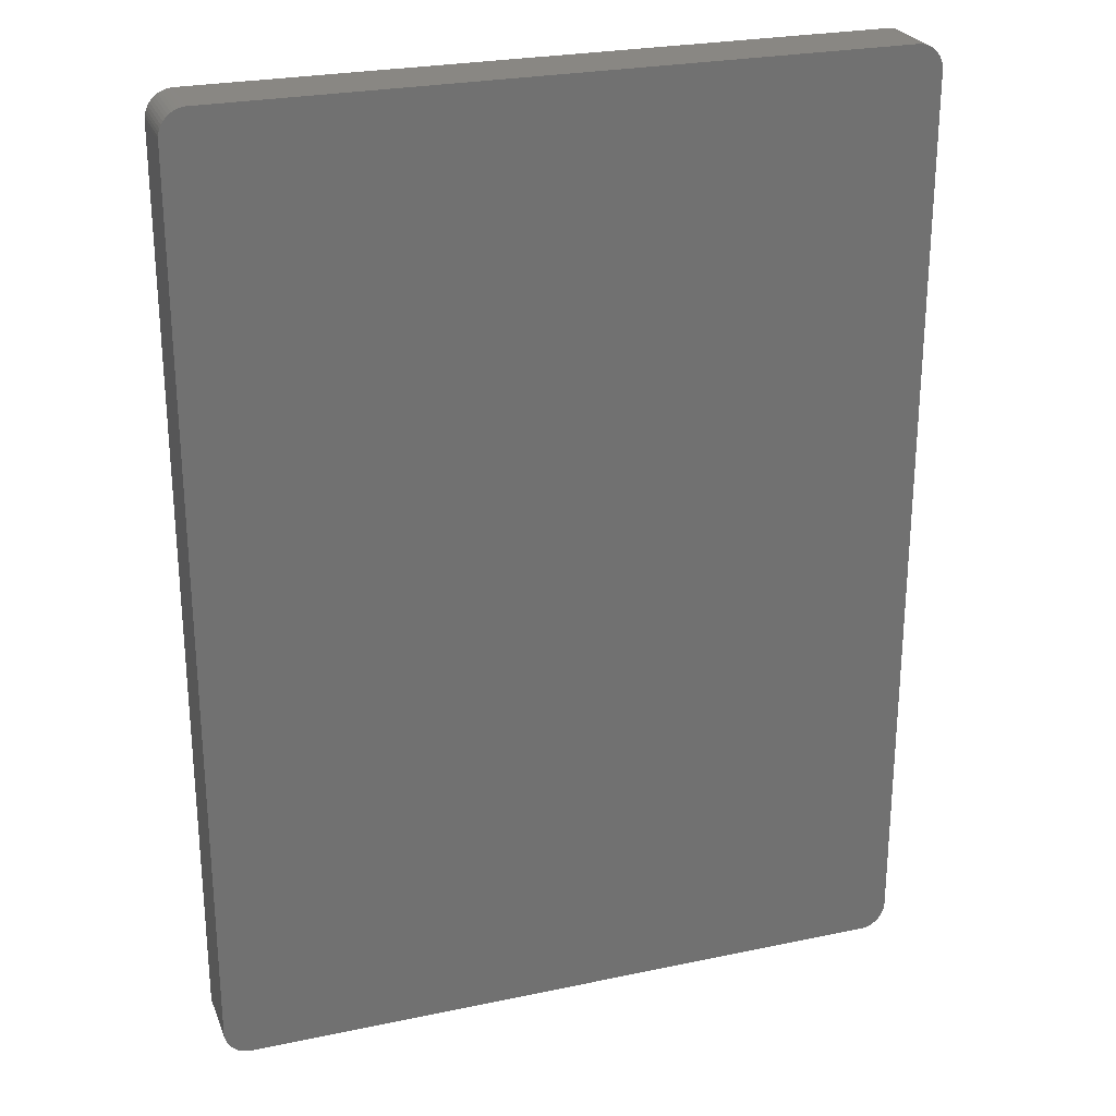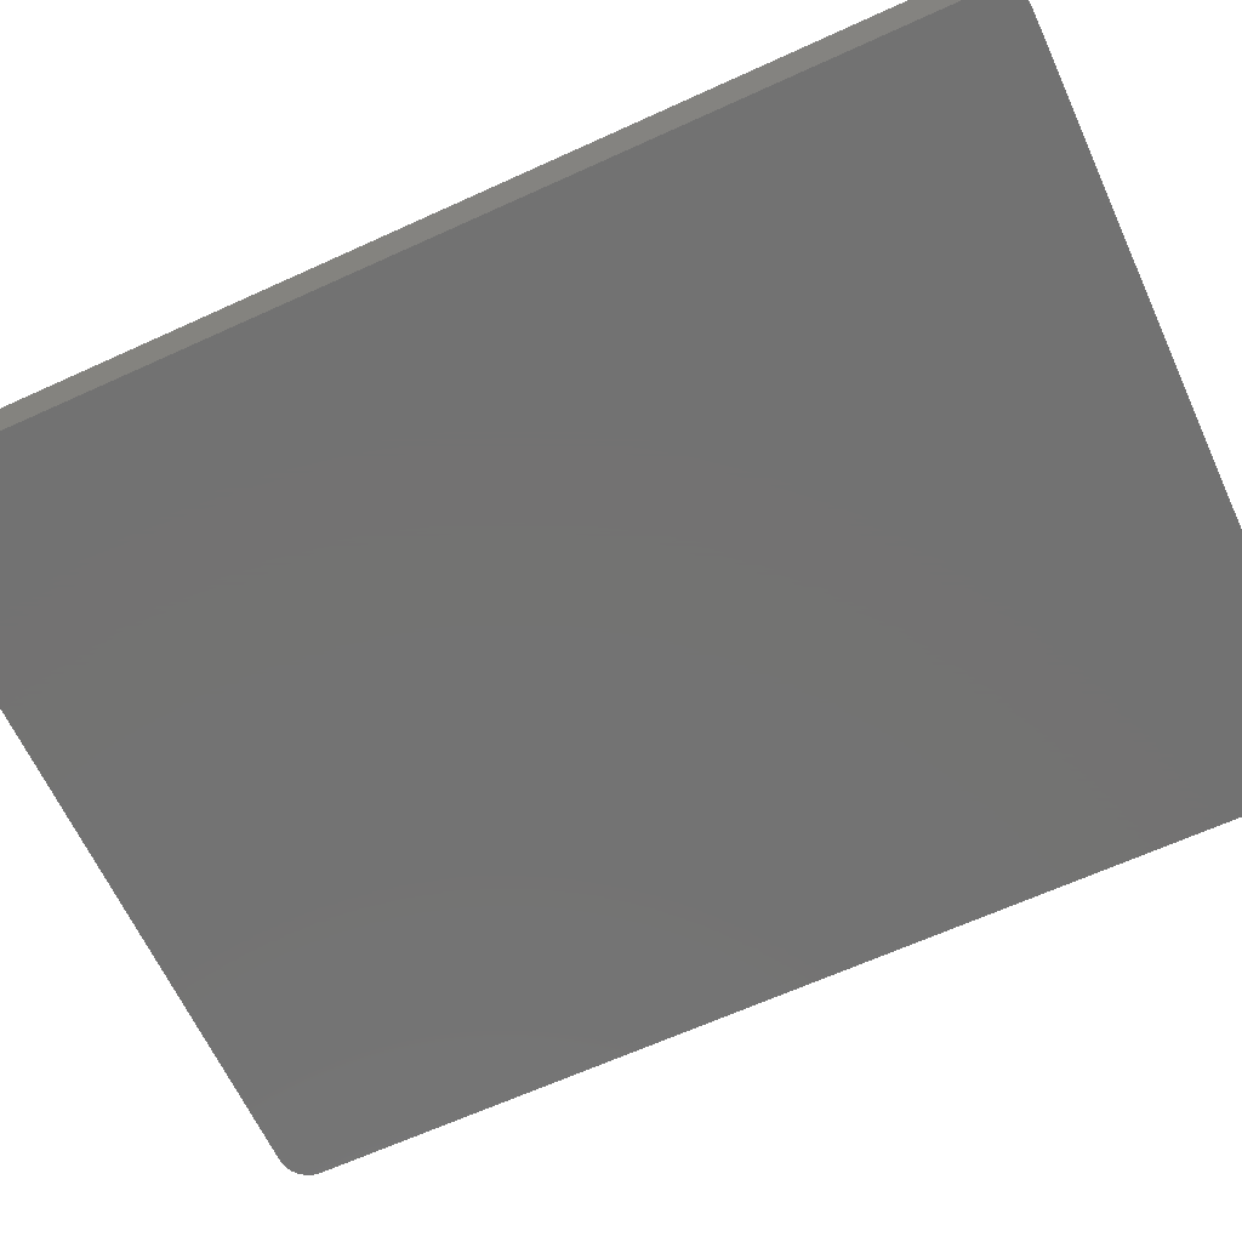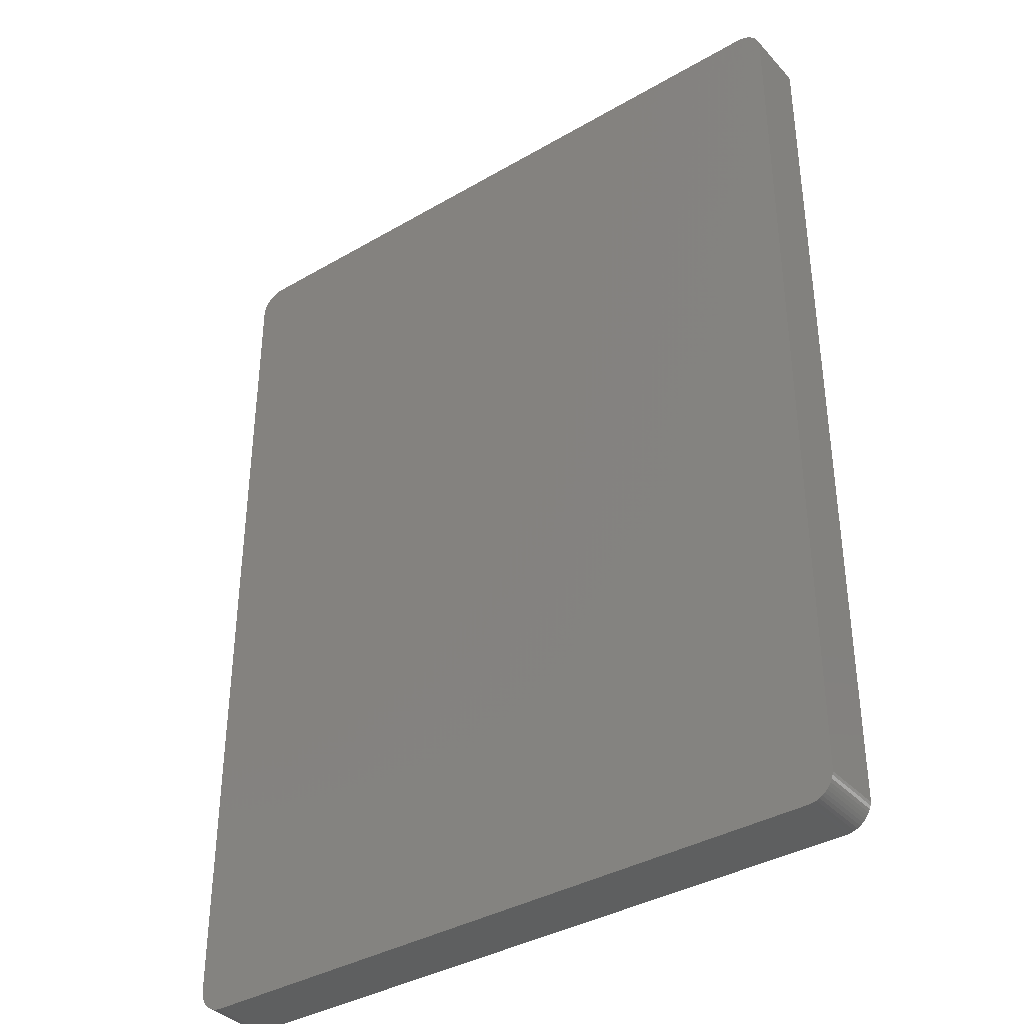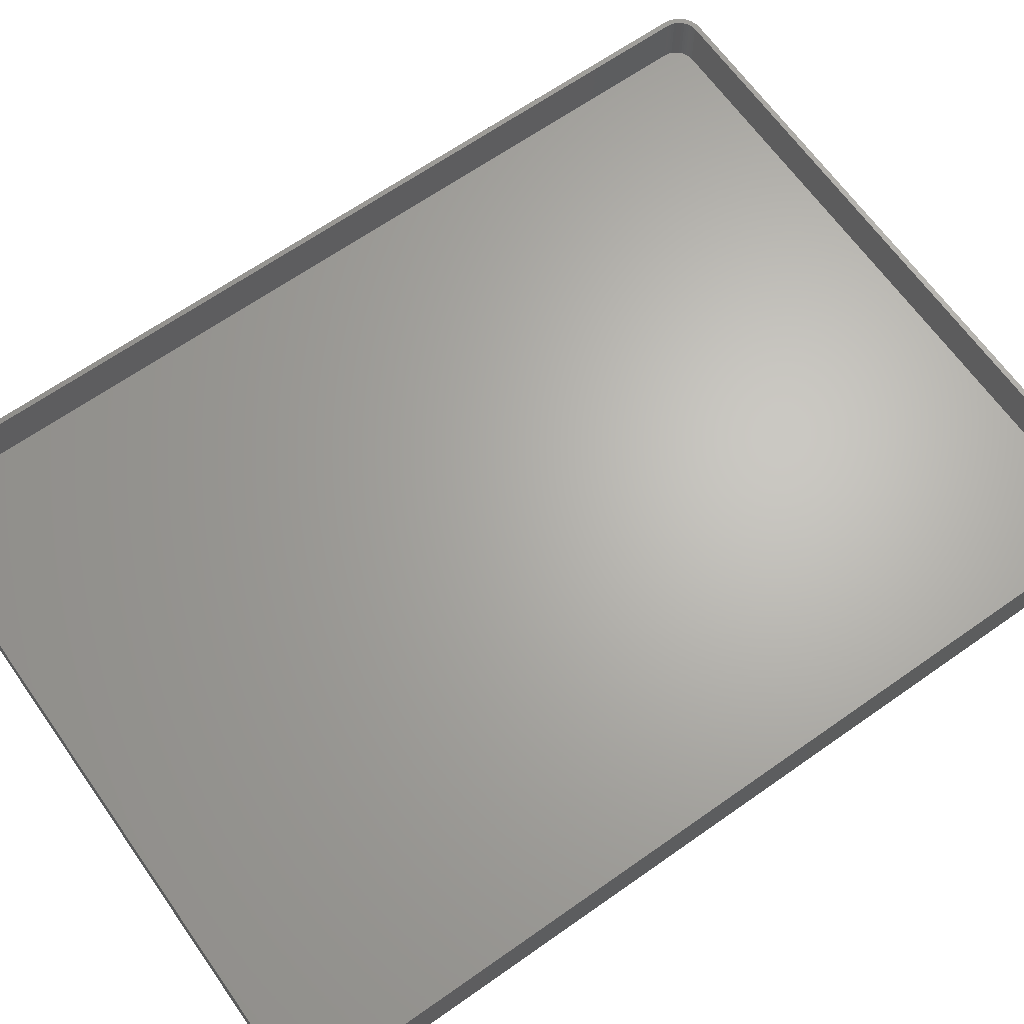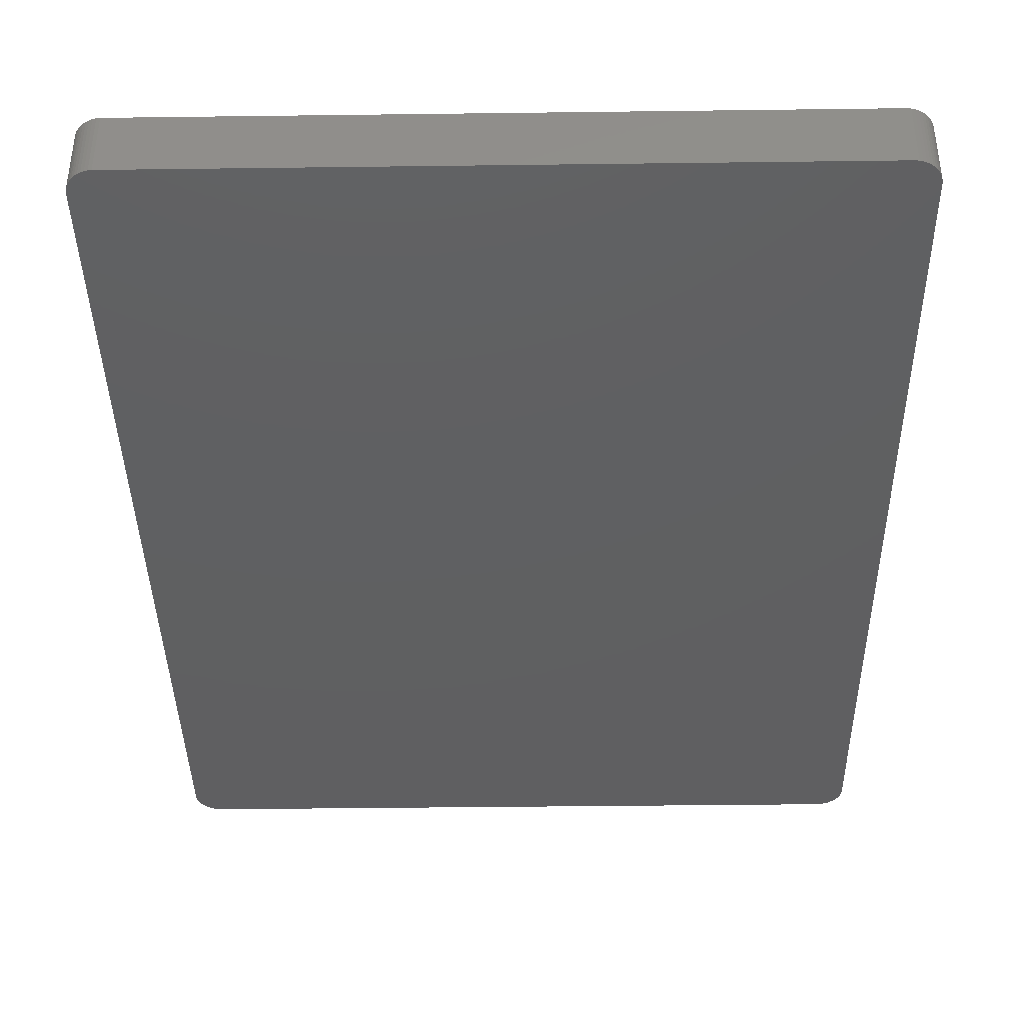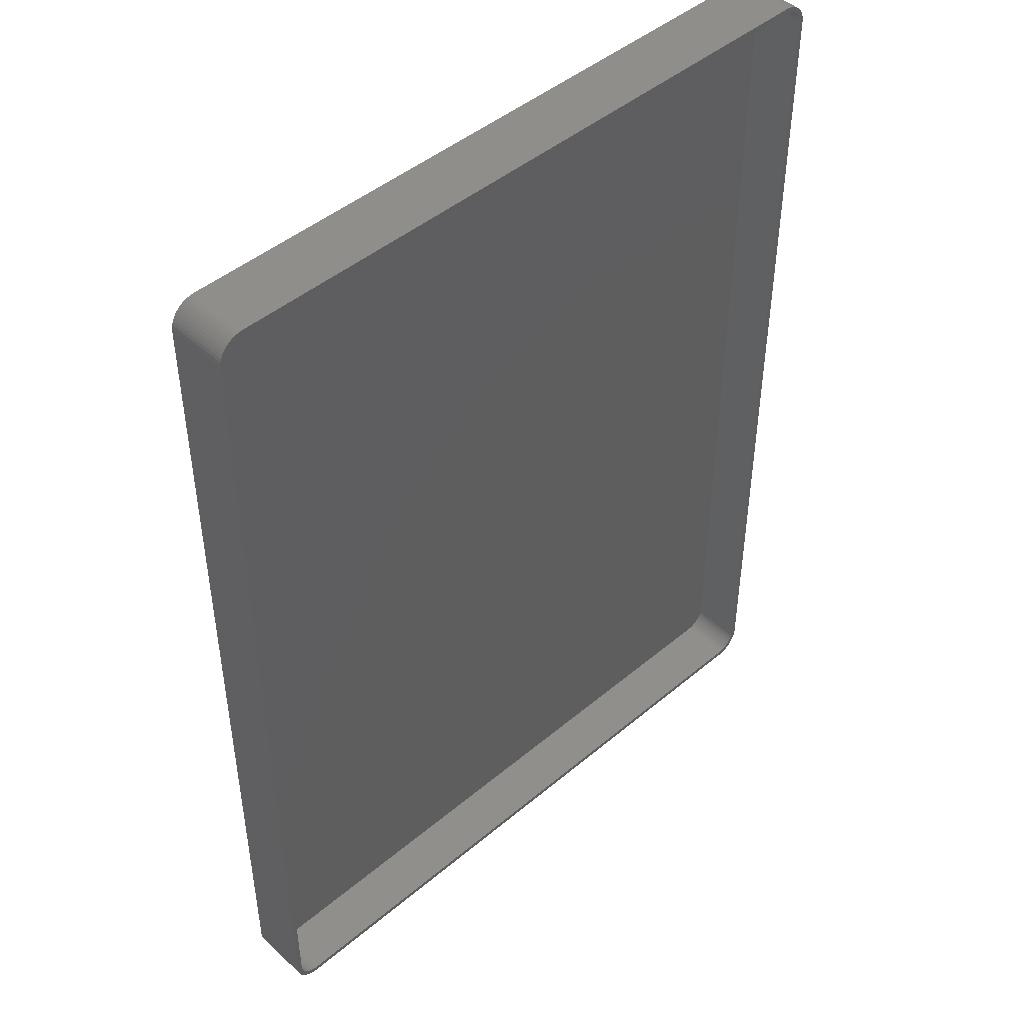
<metadata>
{"format":"stl","ext":"stl","renderer":"f3d","projection":"perspective","resolution":1024,"background":"white","views":[{"elev":25.7,"azim":161.4,"up":"+Y"},{"elev":-64.8,"azim":-65.3,"up":"+Z"},{"elev":-37.3,"azim":-143.2,"up":"+Y"},{"elev":65.6,"azim":-125.3,"up":"+Z"},{"elev":-39.7,"azim":-179.1,"up":"+Z"},{"elev":46.3,"azim":-43.7,"up":"+Y"}]}
</metadata>
<code>
# stl→obj: 208 verts, 412 faces
v -67.5 85 0
v -67.46 85.63 12
v -67.46 85.63 0
v -67.5 85 12
v -67.5 -85 0
v -67.5 -85 12
v 67.46 -85.63 12
v 67.5 -85 0
v 67.5 -85 12
v 67.46 -85.63 0
v 67.5 85 0
v 67.5 85 12
v 66.5 85 12
v 67.46 85.63 12
v 66.47 85.5 12
v 67.34 86.24 12
v 66.5 -85 12
v 66.37 85.99 12
v 67.15 86.84 12
v 66.22 86.47 12
v 66.88 87.41 12
v 66.47 -85.5 12
v 66.01 86.93 12
v 66.55 87.94 12
v 67.34 -86.24 12
v 66.37 -85.99 12
v 65.74 87.35 12
v 66.14 88.42 12
v 65.42 87.74 12
v 65.69 88.85 12
v 65.05 88.08 12
v 65.18 89.22 12
v 64.64 88.38 12
v 64.63 89.52 12
v 64.2 88.62 12
v 64.05 89.76 12
v 63.74 88.8 12
v 63.44 89.91 12
v 63.25 88.93 12
v 62.81 89.99 12
v 62.75 88.99 12
v -62.75 88.99 12
v -62.81 89.99 12
v -63.25 88.93 12
v -63.44 89.91 12
v -63.74 88.8 12
v -64.05 89.76 12
v -64.2 88.62 12
v -64.63 89.52 12
v -64.64 88.38 12
v -65.18 89.22 12
v -65.05 88.08 12
v -65.69 88.85 12
v -65.42 87.74 12
v -66.14 88.42 12
v -65.74 87.35 12
v -66.55 87.94 12
v -66.01 86.93 12
v -66.88 87.41 12
v -66.22 86.47 12
v -67.34 86.24 12
v -66.37 85.99 12
v -67.15 86.84 12
v 67.15 -86.84 12
v 66.22 -86.47 12
v 66.88 -87.41 12
v 66.01 -86.93 12
v 66.55 -87.94 12
v 65.74 -87.35 12
v 66.14 -88.42 12
v 65.42 -87.74 12
v 65.69 -88.85 12
v 65.05 -88.08 12
v 65.18 -89.22 12
v 64.64 -88.38 12
v 64.63 -89.52 12
v 64.2 -88.62 12
v 64.05 -89.76 12
v 63.74 -88.8 12
v 63.44 -89.91 12
v 63.25 -88.93 12
v 62.81 -89.99 12
v 62.75 -88.99 12
v -62.75 -88.99 12
v -62.81 -89.99 12
v -63.25 -88.93 12
v -63.44 -89.91 12
v -63.74 -88.8 12
v -64.05 -89.76 12
v -64.2 -88.62 12
v -64.63 -89.52 12
v -64.64 -88.38 12
v -65.18 -89.22 12
v -65.05 -88.08 12
v -65.69 -88.85 12
v -65.42 -87.74 12
v -66.14 -88.42 12
v -65.74 -87.35 12
v -66.55 -87.94 12
v -66.01 -86.93 12
v -66.88 -87.41 12
v -66.22 -86.47 12
v -67.15 -86.84 12
v -66.37 -85.99 12
v -67.34 -86.24 12
v -66.47 -85.5 12
v -67.46 -85.63 12
v -66.5 -85 12
v -66.5 85 12
v -66.47 85.5 12
v 62.81 -89.99 0
v 67.34 -86.24 0
v 67.15 -86.84 0
v 66.88 -87.41 0
v 62.81 89.99 0
v 66.55 -87.94 0
v 67.34 86.24 0
v 67.15 86.84 0
v 66.14 -88.42 0
v 66.88 87.41 0
v 65.69 -88.85 0
v 66.55 87.94 0
v 65.18 -89.22 0
v 66.14 88.42 0
v 64.63 -89.52 0
v 65.69 88.85 0
v 64.05 -89.76 0
v 65.18 89.22 0
v 63.44 -89.91 0
v 64.63 89.52 0
v 64.05 89.76 0
v 63.44 89.91 0
v -62.81 -89.99 0
v 67.46 85.63 0
v -63.44 -89.91 0
v -64.05 -89.76 0
v -62.81 89.99 0
v -64.63 -89.52 0
v -63.44 89.91 0
v -65.18 -89.22 0
v -64.05 89.76 0
v -65.69 -88.85 0
v -64.63 89.52 0
v -66.14 -88.42 0
v -65.18 89.22 0
v -66.55 -87.94 0
v -65.69 88.85 0
v -66.88 -87.41 0
v -66.14 88.42 0
v -67.15 -86.84 0
v -66.55 87.94 0
v -67.34 -86.24 0
v -66.88 87.41 0
v -67.46 -85.63 0
v -67.15 86.84 0
v -67.34 86.24 0
v -63.25 88.93 2
v -62.75 88.99 2
v 62.75 88.99 2
v -65.74 -87.35 2
v -65.42 -87.74 2
v 62.75 -88.99 2
v -62.75 -88.99 2
v 66.5 -85 2
v 66.5 85 2
v 66.01 86.93 2
v 65.74 87.35 2
v -63.74 -88.8 2
v -64.2 -88.62 2
v -63.25 -88.93 2
v -66.5 85 2
v -66.5 -85 2
v -66.22 -86.47 2
v -66.01 -86.93 2
v 65.42 -87.74 2
v 65.74 -87.35 2
v 66.47 -85.5 2
v -64.64 -88.38 2
v -65.05 -88.08 2
v -64.2 88.62 2
v -63.74 88.8 2
v 64.64 -88.38 2
v 64.2 -88.62 2
v 64.2 88.62 2
v 64.64 88.38 2
v 63.74 88.8 2
v 63.25 88.93 2
v 66.22 -86.47 2
v 66.37 -85.99 2
v 65.05 -88.08 2
v -66.37 -85.99 2
v 66.47 85.5 2
v 66.37 85.99 2
v 66.22 86.47 2
v 65.42 87.74 2
v 66.01 -86.93 2
v 65.05 88.08 2
v 63.74 -88.8 2
v 63.25 -88.93 2
v -64.64 88.38 2
v -65.05 88.08 2
v -65.42 87.74 2
v -65.74 87.35 2
v -66.01 86.93 2
v -66.22 86.47 2
v -66.37 85.99 2
v -66.47 85.5 2
v -66.47 -85.5 2
f 1 2 3
f 2 1 4
f 5 4 1
f 4 5 6
f 7 8 9
f 8 7 10
f 9 11 12
f 11 9 8
f 13 12 14
f 12 13 9
f 15 14 16
f 17 9 13
f 18 16 19
f 9 17 7
f 20 19 21
f 22 7 17
f 23 21 24
f 7 22 25
f 26 25 22
f 14 15 13
f 16 18 15
f 19 20 18
f 27 24 28
f 21 23 20
f 24 27 23
f 29 28 30
f 28 29 27
f 31 30 32
f 30 31 29
f 32 33 31
f 34 33 32
f 34 35 33
f 36 35 34
f 36 37 35
f 38 37 36
f 38 39 37
f 40 39 38
f 40 41 39
f 40 42 41
f 43 42 40
f 43 44 42
f 45 44 43
f 45 46 44
f 47 46 45
f 47 48 46
f 49 48 47
f 49 50 48
f 51 50 49
f 50 51 52
f 53 52 51
f 52 53 54
f 55 54 53
f 54 55 56
f 57 56 55
f 56 57 58
f 59 58 57
f 58 59 60
f 61 62 63
f 60 63 62
f 63 60 59
f 25 26 64
f 65 64 26
f 64 65 66
f 67 66 65
f 66 67 68
f 69 68 67
f 68 69 70
f 71 70 69
f 70 71 72
f 73 72 71
f 72 73 74
f 75 74 73
f 75 76 74
f 77 76 75
f 77 78 76
f 79 78 77
f 79 80 78
f 81 80 79
f 81 82 80
f 83 82 81
f 84 82 83
f 84 85 82
f 86 85 84
f 86 87 85
f 88 87 86
f 88 89 87
f 90 89 88
f 90 91 89
f 92 91 90
f 93 92 94
f 92 93 91
f 95 94 96
f 94 95 93
f 97 96 98
f 99 98 100
f 96 97 95
f 101 100 102
f 103 102 104
f 105 104 106
f 98 99 97
f 107 106 108
f 109 4 108
f 62 61 110
f 6 108 4
f 2 110 61
f 107 108 6
f 110 2 109
f 100 101 99
f 109 2 4
f 102 103 101
f 104 105 103
f 106 107 105
f 111 8 10
f 8 5 11
f 111 10 112
f 1 11 5
f 111 112 113
f 8 111 5
f 111 113 114
f 115 11 1
f 111 114 116
f 117 115 118
f 111 116 119
f 118 115 120
f 111 119 121
f 120 115 122
f 111 121 123
f 122 115 124
f 111 123 125
f 124 115 126
f 111 125 127
f 126 115 128
f 111 127 129
f 128 115 130
f 130 115 131
f 131 115 132
f 5 111 133
f 11 115 134
f 5 133 135
f 134 115 117
f 5 135 136
f 115 1 137
f 5 136 138
f 137 1 139
f 5 138 140
f 139 1 141
f 5 140 142
f 141 1 143
f 5 142 144
f 143 1 145
f 5 144 146
f 145 1 147
f 5 146 148
f 147 1 149
f 5 148 150
f 149 1 151
f 5 150 152
f 151 1 153
f 5 152 154
f 153 1 155
f 155 1 156
f 156 1 3
f 115 43 40
f 43 115 137
f 150 105 152
f 105 150 103
f 154 6 5
f 6 154 107
f 133 82 85
f 82 133 111
f 140 91 93
f 91 140 138
f 132 40 38
f 40 132 115
f 147 55 53
f 55 147 149
f 3 61 156
f 61 3 2
f 148 103 150
f 103 148 101
f 152 107 154
f 107 152 105
f 70 116 68
f 116 70 119
f 64 112 25
f 112 64 113
f 138 89 91
f 89 138 136
f 14 117 16
f 117 14 134
f 12 134 14
f 134 12 11
f 16 118 19
f 118 16 117
f 21 122 24
f 122 21 120
f 130 36 34
f 36 130 131
f 128 34 32
f 34 128 130
f 141 49 47
f 49 141 143
f 155 59 153
f 59 155 63
f 151 55 149
f 55 151 57
f 156 63 155
f 63 156 61
f 146 101 148
f 101 146 99
f 111 80 82
f 80 111 129
f 127 76 78
f 76 127 125
f 121 70 72
f 70 121 119
f 125 74 76
f 74 125 123
f 68 114 66
f 114 68 116
f 25 10 7
f 10 25 112
f 136 87 89
f 87 136 135
f 142 93 95
f 93 142 140
f 144 99 146
f 99 144 97
f 19 120 21
f 120 19 118
f 131 38 36
f 38 131 132
f 126 32 30
f 32 126 128
f 124 30 28
f 30 124 126
f 24 124 28
f 124 24 122
f 145 53 51
f 53 145 147
f 143 51 49
f 51 143 145
f 139 47 45
f 47 139 141
f 137 45 43
f 45 137 139
f 153 57 151
f 57 153 59
f 129 78 80
f 78 129 127
f 123 72 74
f 72 123 121
f 66 113 64
f 113 66 114
f 135 85 87
f 85 135 133
f 144 95 97
f 95 144 142
f 157 42 44
f 42 157 158
f 158 41 42
f 41 158 159
f 96 160 98
f 160 96 161
f 162 84 83
f 84 162 163
f 164 13 165
f 13 164 17
f 166 27 167
f 27 166 23
f 168 90 88
f 90 168 169
f 163 86 84
f 86 163 170
f 108 171 109
f 171 108 172
f 100 173 102
f 173 100 174
f 175 69 176
f 69 175 71
f 177 17 164
f 17 177 22
f 178 94 92
f 94 178 179
f 170 88 86
f 88 170 168
f 169 92 90
f 92 169 178
f 98 174 100
f 174 98 160
f 180 46 48
f 46 180 181
f 182 77 75
f 77 182 183
f 184 33 35
f 33 184 185
f 186 35 37
f 35 186 184
f 159 39 41
f 39 159 187
f 188 26 189
f 26 188 65
f 175 73 71
f 73 175 190
f 179 96 94
f 96 179 161
f 102 191 104
f 191 102 173
f 159 165 192
f 165 171 164
f 159 192 193
f 172 164 171
f 159 193 194
f 165 159 171
f 159 194 166
f 162 164 172
f 159 166 167
f 189 162 188
f 159 167 195
f 188 162 196
f 159 195 197
f 196 162 176
f 159 197 185
f 176 162 175
f 159 185 184
f 175 162 190
f 159 184 186
f 190 162 182
f 159 186 187
f 182 162 183
f 183 162 198
f 198 162 199
f 171 159 158
f 164 162 177
f 171 158 157
f 177 162 189
f 171 157 181
f 162 172 163
f 171 181 180
f 163 172 170
f 171 180 200
f 170 172 168
f 171 200 201
f 168 172 169
f 171 201 202
f 169 172 178
f 171 202 203
f 178 172 179
f 171 203 204
f 179 172 161
f 171 204 205
f 161 172 160
f 171 205 206
f 160 172 174
f 171 206 207
f 174 172 173
f 173 172 191
f 191 172 208
f 62 205 60
f 205 62 206
f 56 202 54
f 202 56 203
f 201 50 52
f 50 201 200
f 181 44 46
f 44 181 157
f 183 79 77
f 79 183 198
f 185 31 33
f 31 185 197
f 197 29 31
f 29 197 195
f 167 29 195
f 29 167 27
f 187 37 39
f 37 187 186
f 194 23 166
f 23 194 20
f 193 20 194
f 20 193 18
f 189 22 177
f 22 189 26
f 176 67 196
f 67 176 69
f 196 65 188
f 65 196 67
f 190 75 73
f 75 190 182
f 104 208 106
f 208 104 191
f 106 172 108
f 172 106 208
f 60 204 58
f 204 60 205
f 58 203 56
f 203 58 204
f 110 206 62
f 206 110 207
f 109 207 110
f 207 109 171
f 202 52 54
f 52 202 201
f 200 48 50
f 48 200 180
f 192 18 193
f 18 192 15
f 165 15 192
f 15 165 13
f 198 81 79
f 81 198 199
f 199 83 81
f 83 199 162

</code>
